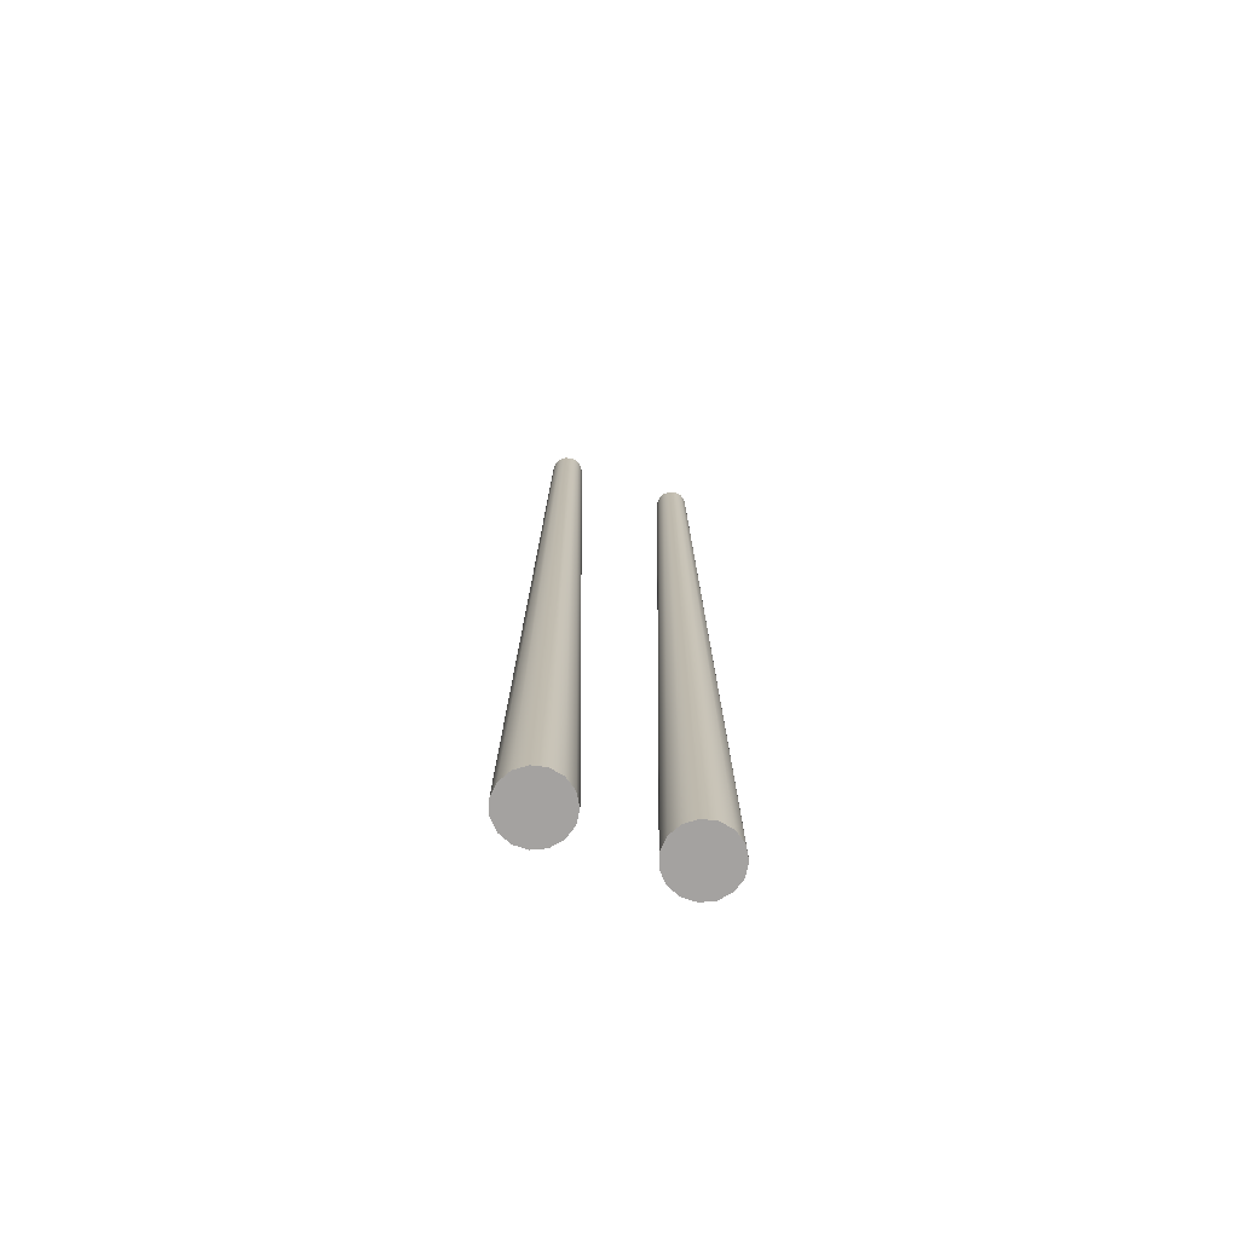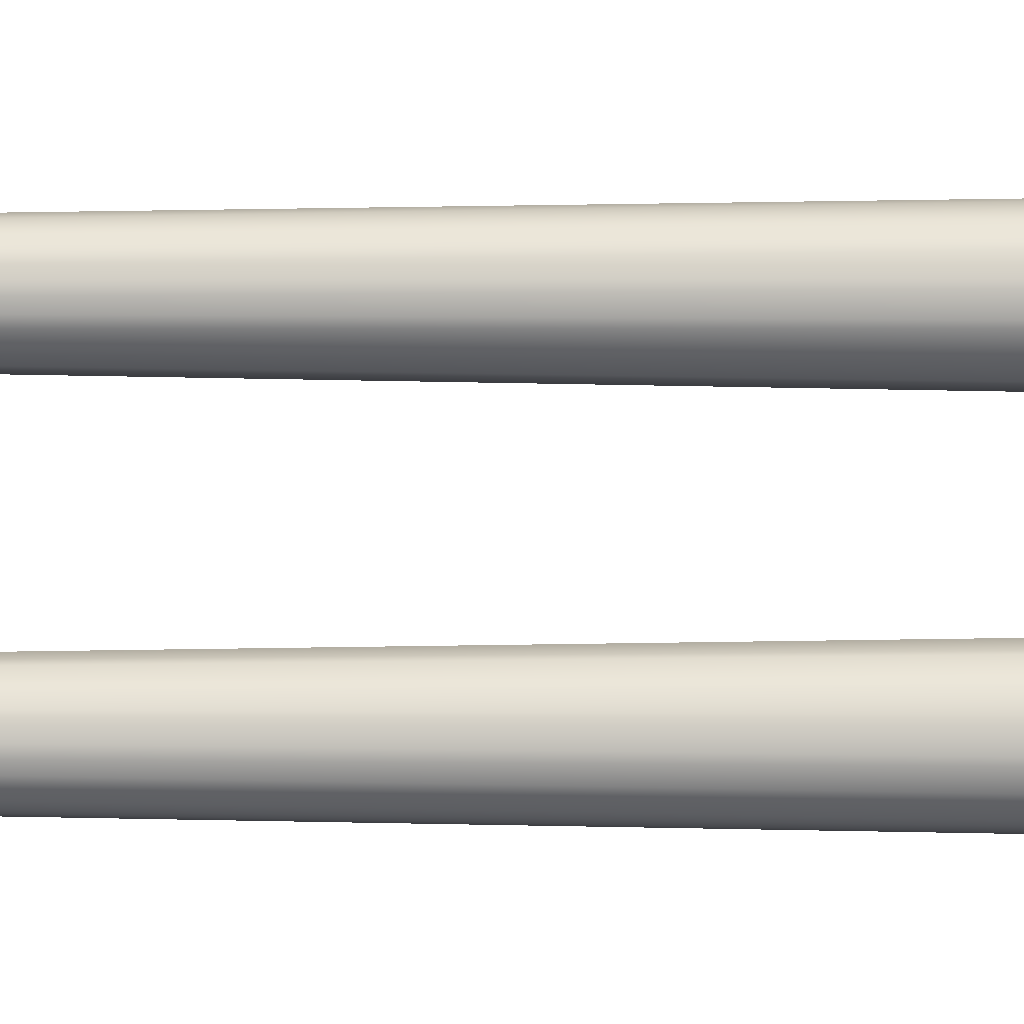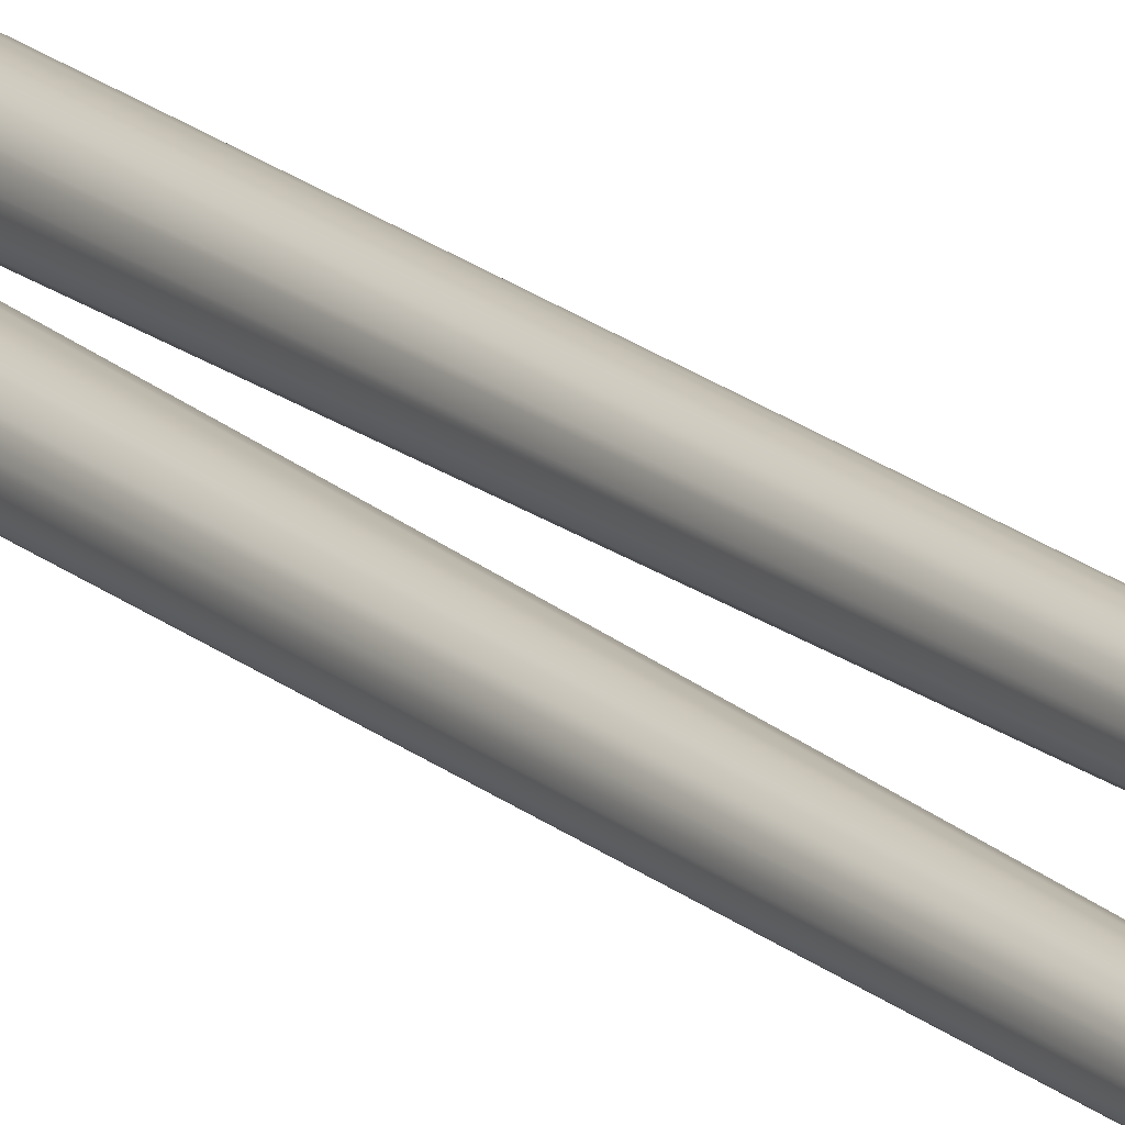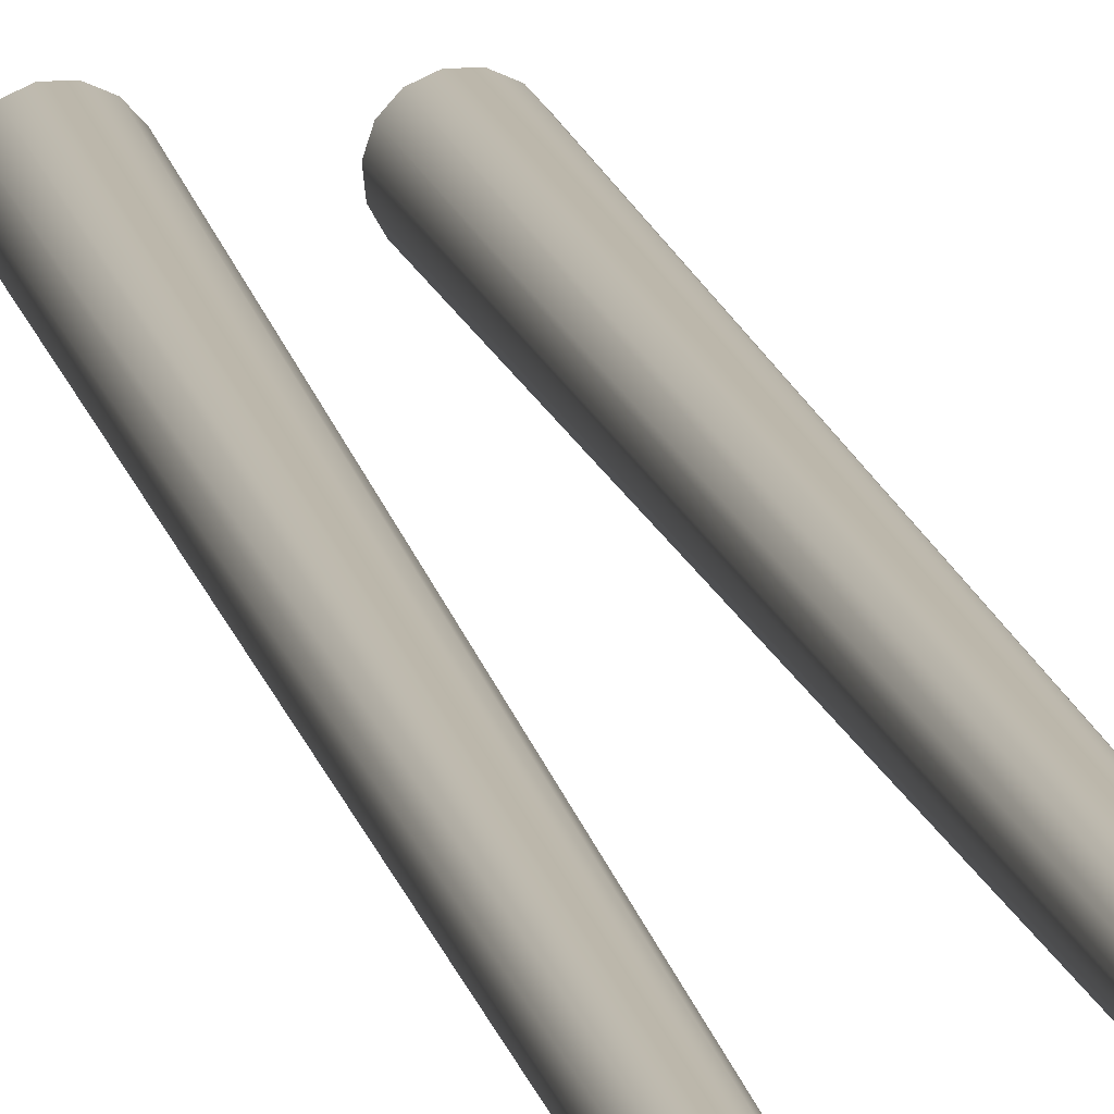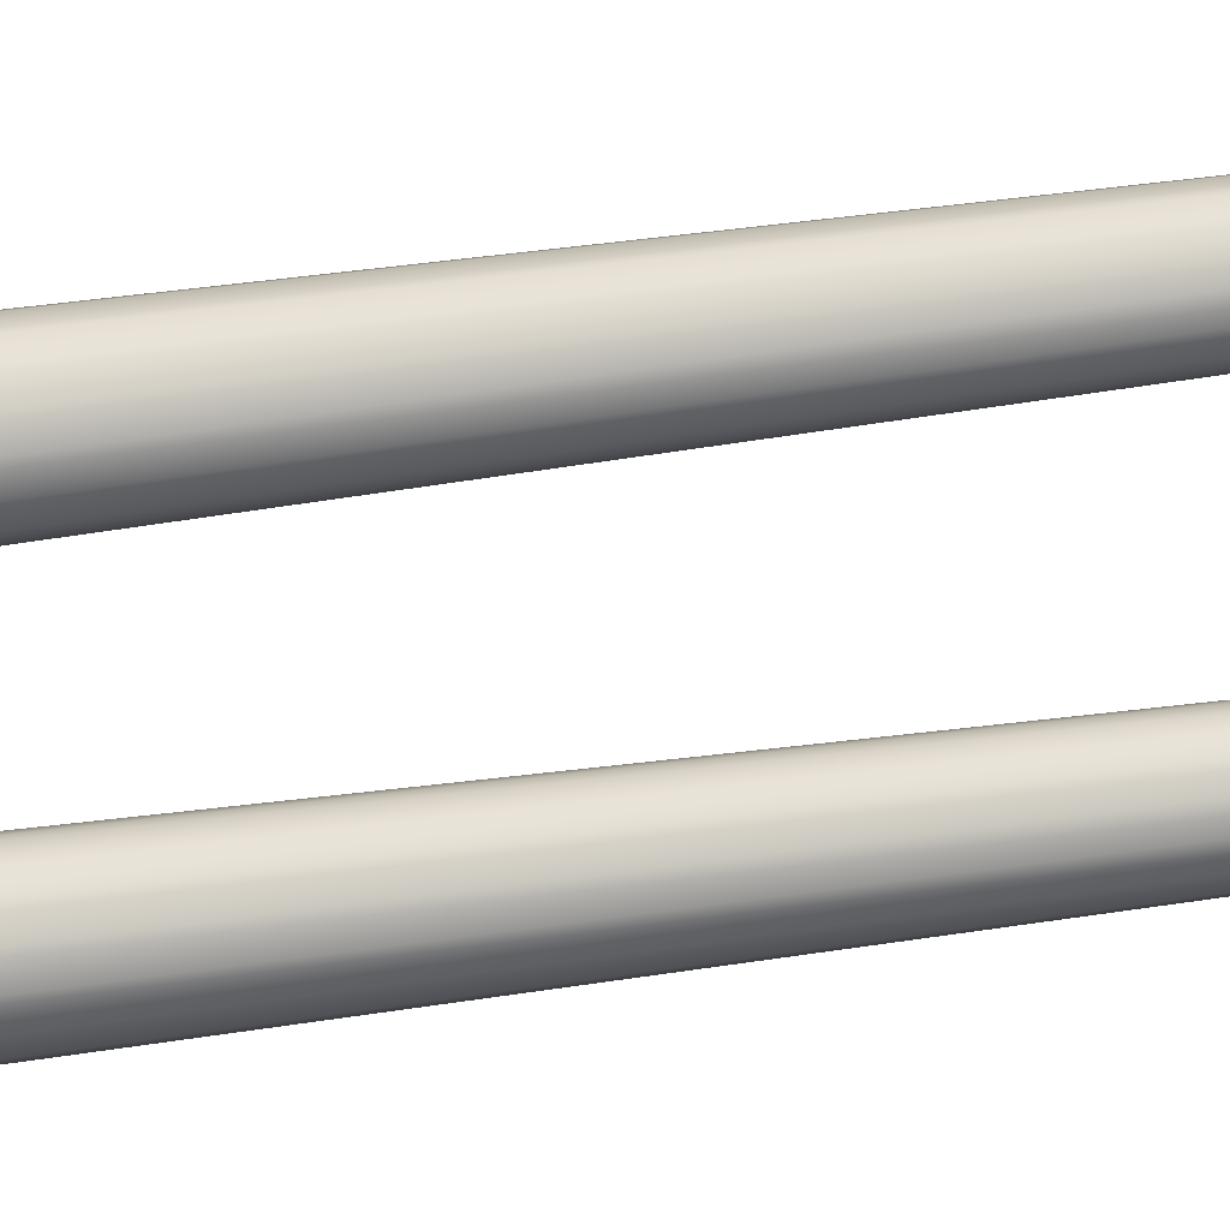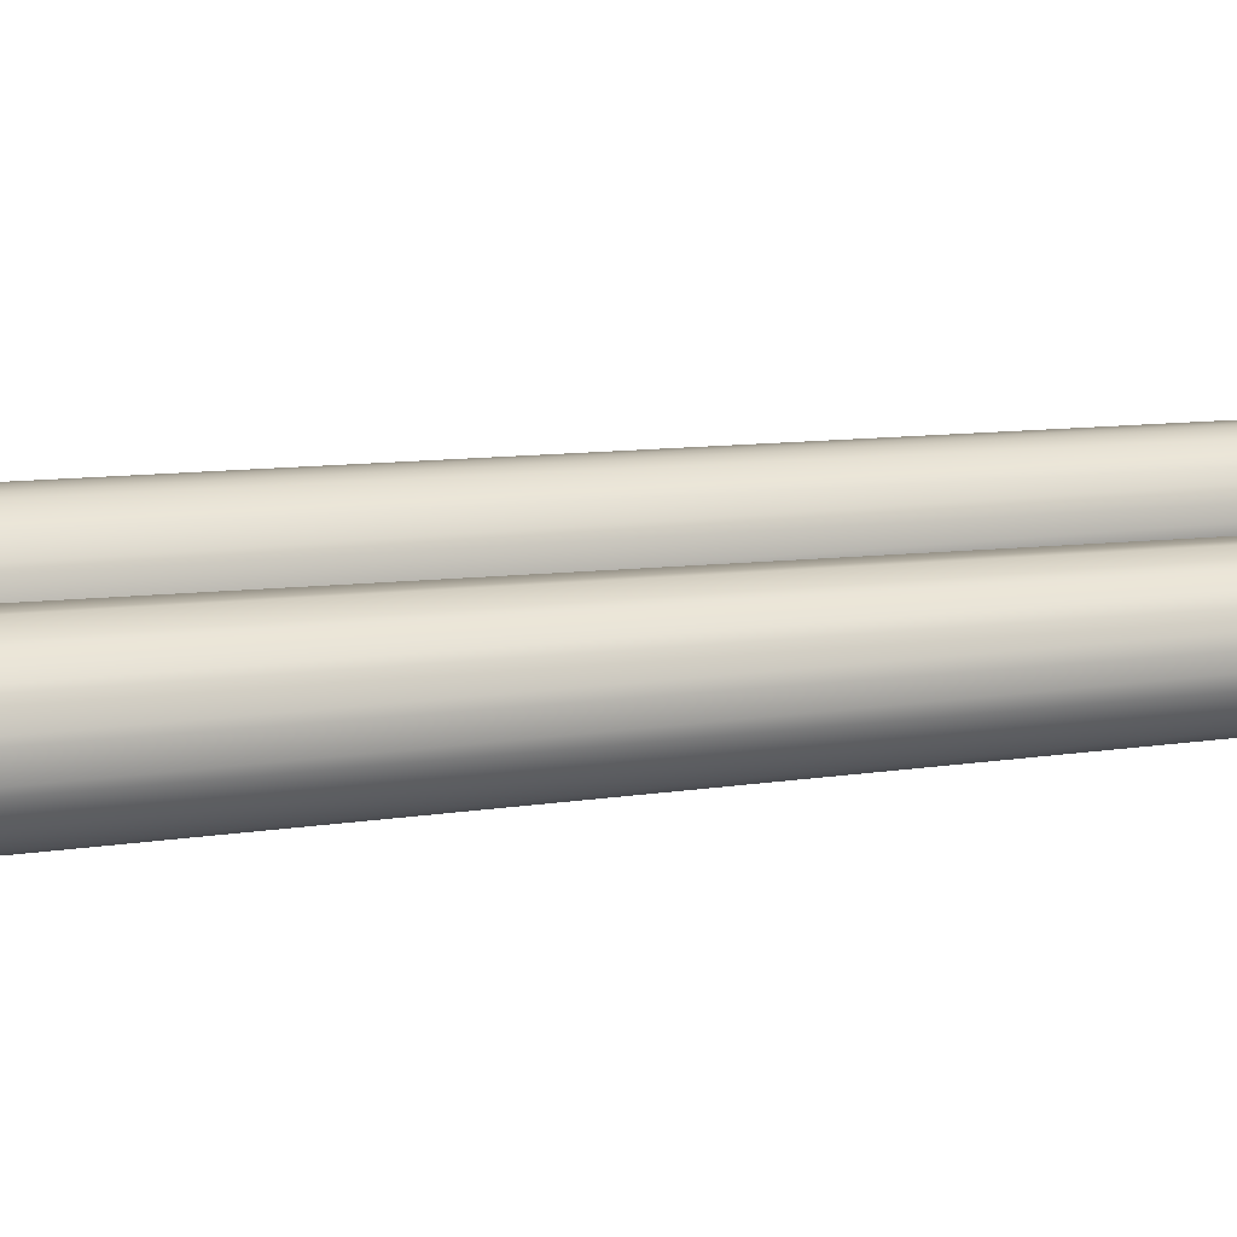
<metadata>
{"format":"obj","ext":"obj","renderer":"f3d","projection":"perspective","resolution":1024,"background":"white","views":[{"elev":-72.7,"azim":-18.7,"up":"+Z"},{"elev":70.6,"azim":90.1,"up":"+Y"},{"elev":17.7,"azim":-31.0,"up":"+Y"},{"elev":13.6,"azim":-10.3,"up":"+Y"},{"elev":-67.6,"azim":-82.4,"up":"+Y"},{"elev":12.5,"azim":-108.6,"up":"+Y"}]}
</metadata>
<code>
o JP_127.001
v 0.3333 1.875 -0.9931
v 0.3807 1.909 -0.9931
v 0.3295 1.955 3.455
v 0.3052 1.937 3.455
v 0.4101 1.96 -0.9931
v 0.3445 1.981 3.455
v 0.4162 2.018 -0.9931
v 0.3476 2.011 3.455
v 0.3981 2.074 -0.9931
v 0.3383 2.039 3.455
v 0.3588 2.118 -0.9931
v 0.3183 2.061 3.455
v 0.3052 2.142 -0.9931
v 0.2909 2.074 3.455
v 0.2465 2.142 -0.9931
v 0.2609 2.074 3.455
v 0.1929 2.118 -0.9931
v 0.2335 2.061 3.455
v 0.1537 2.074 -0.9931
v 0.2134 2.039 3.455
v 0.1355 2.018 -0.9931
v 0.2041 2.011 3.455
v 0.1417 1.96 -0.9931
v 0.2072 1.981 3.455
v 0.171 1.909 -0.9931
v 0.2222 1.955 3.455
v 0.2185 1.875 -0.9931
v 0.2465 1.937 3.455
v 0.2759 1.863 -0.9931
v 0.2759 1.931 3.455
v 0.2759 2.004 -0.9931
v 0.2759 1.929 -0.958
v 0.3058 1.936 -0.958
v 0.3305 1.954 -0.958
v 0.3458 1.98 -0.958
v 0.349 2.011 -0.958
v 0.3395 2.04 -0.958
v 0.3191 2.062 -0.958
v 0.2911 2.075 -0.958
v 0.2606 2.075 -0.958
v 0.2327 2.062 -0.958
v 0.2122 2.04 -0.958
v 0.2028 2.011 -0.958
v 0.206 1.98 -0.958
v 0.2212 1.954 -0.958
v 0.246 1.936 -0.958
v 0.2981 1.953 3.455
v 0.2759 1.948 3.455
v 0.3165 1.966 3.455
v 0.3279 1.986 3.455
v 0.3303 2.008 3.455
v 0.3232 2.03 3.455
v 0.308 2.047 3.455
v 0.2872 2.056 3.455
v 0.2645 2.056 3.455
v 0.2437 2.047 3.455
v 0.2285 2.03 3.455
v 0.2215 2.008 3.455
v 0.2238 1.986 3.455
v 0.2352 1.966 3.455
v 0.2536 1.953 3.455
v -0.3333 1.875 -0.9931
v -0.3052 1.937 3.455
v -0.3295 1.955 3.455
v -0.3807 1.909 -0.9931
v -0.3445 1.981 3.455
v -0.4101 1.96 -0.9931
v -0.3476 2.011 3.455
v -0.4162 2.018 -0.9931
v -0.3383 2.039 3.455
v -0.3981 2.074 -0.9931
v -0.3183 2.061 3.455
v -0.3588 2.118 -0.9931
v -0.2909 2.074 3.455
v -0.3052 2.142 -0.9931
v -0.2609 2.074 3.455
v -0.2465 2.142 -0.9931
v -0.2335 2.061 3.455
v -0.1929 2.118 -0.9931
v -0.2134 2.039 3.455
v -0.1537 2.074 -0.9931
v -0.2041 2.011 3.455
v -0.1355 2.018 -0.9931
v -0.2072 1.981 3.455
v -0.1417 1.96 -0.9931
v -0.2222 1.955 3.455
v -0.171 1.909 -0.9931
v -0.2465 1.937 3.455
v -0.2185 1.875 -0.9931
v -0.2759 1.931 3.455
v -0.2759 1.863 -0.9931
v -0.2759 2.004 -0.9931
v -0.2759 1.929 -0.958
v -0.246 1.936 -0.958
v -0.2212 1.954 -0.958
v -0.206 1.98 -0.958
v -0.2028 2.011 -0.958
v -0.2122 2.04 -0.958
v -0.2327 2.062 -0.958
v -0.2606 2.075 -0.958
v -0.2911 2.075 -0.958
v -0.3191 2.062 -0.958
v -0.3395 2.04 -0.958
v -0.349 2.011 -0.958
v -0.3458 1.98 -0.958
v -0.3305 1.954 -0.958
v -0.3058 1.936 -0.958
v -0.2759 1.948 3.455
v -0.2981 1.953 3.455
v -0.3165 1.966 3.455
v -0.3279 1.986 3.455
v -0.3303 2.008 3.455
v -0.3232 2.03 3.455
v -0.308 2.047 3.455
v -0.2872 2.056 3.455
v -0.2645 2.056 3.455
v -0.2437 2.047 3.455
v -0.2285 2.03 3.455
v -0.2215 2.008 3.455
v -0.2238 1.986 3.455
v -0.2352 1.966 3.455
v -0.2536 1.953 3.455
f 1 2 3 4
f 2 5 6 3
f 5 7 8 6
f 7 9 10 8
f 9 11 12 10
f 11 13 14 12
f 13 15 16 14
f 15 17 18 16
f 17 19 20 18
f 19 21 22 20
f 21 23 24 22
f 23 25 26 24
f 25 27 28 26
f 27 29 30 28
f 29 1 4 30
f 2 1 31
f 5 2 31
f 7 5 31
f 9 7 31
f 11 9 31
f 13 11 31
f 15 13 31
f 17 15 31
f 19 17 31
f 21 19 31
f 23 21 31
f 25 23 31
f 27 25 31
f 29 27 31
f 1 29 31
f 32 33 34 35 36 37 38 39 40 41 42 43 44 45 46
f 30 4 47 48
f 4 3 49 47
f 3 6 50 49
f 6 8 51 50
f 8 10 52 51
f 10 12 53 52
f 12 14 54 53
f 14 16 55 54
f 16 18 56 55
f 18 20 57 56
f 20 22 58 57
f 22 24 59 58
f 24 26 60 59
f 26 28 61 60
f 28 30 48 61
f 48 47 33 32
f 47 49 34 33
f 49 50 35 34
f 50 51 36 35
f 51 52 37 36
f 52 53 38 37
f 53 54 39 38
f 54 55 40 39
f 55 56 41 40
f 56 57 42 41
f 57 58 43 42
f 58 59 44 43
f 59 60 45 44
f 60 61 46 45
f 61 48 32 46
f 62 63 64 65
f 65 64 66 67
f 67 66 68 69
f 69 68 70 71
f 71 70 72 73
f 73 72 74 75
f 75 74 76 77
f 77 76 78 79
f 79 78 80 81
f 81 80 82 83
f 83 82 84 85
f 85 84 86 87
f 87 86 88 89
f 89 88 90 91
f 91 90 63 62
f 65 92 62
f 67 92 65
f 69 92 67
f 71 92 69
f 73 92 71
f 75 92 73
f 77 92 75
f 79 92 77
f 81 92 79
f 83 92 81
f 85 92 83
f 87 92 85
f 89 92 87
f 91 92 89
f 62 92 91
f 93 94 95 96 97 98 99 100 101 102 103 104 105 106 107
f 90 108 109 63
f 63 109 110 64
f 64 110 111 66
f 66 111 112 68
f 68 112 113 70
f 70 113 114 72
f 72 114 115 74
f 74 115 116 76
f 76 116 117 78
f 78 117 118 80
f 80 118 119 82
f 82 119 120 84
f 84 120 121 86
f 86 121 122 88
f 88 122 108 90
f 108 93 107 109
f 109 107 106 110
f 110 106 105 111
f 111 105 104 112
f 112 104 103 113
f 113 103 102 114
f 114 102 101 115
f 115 101 100 116
f 116 100 99 117
f 117 99 98 118
f 118 98 97 119
f 119 97 96 120
f 120 96 95 121
f 121 95 94 122
f 122 94 93 108

</code>
